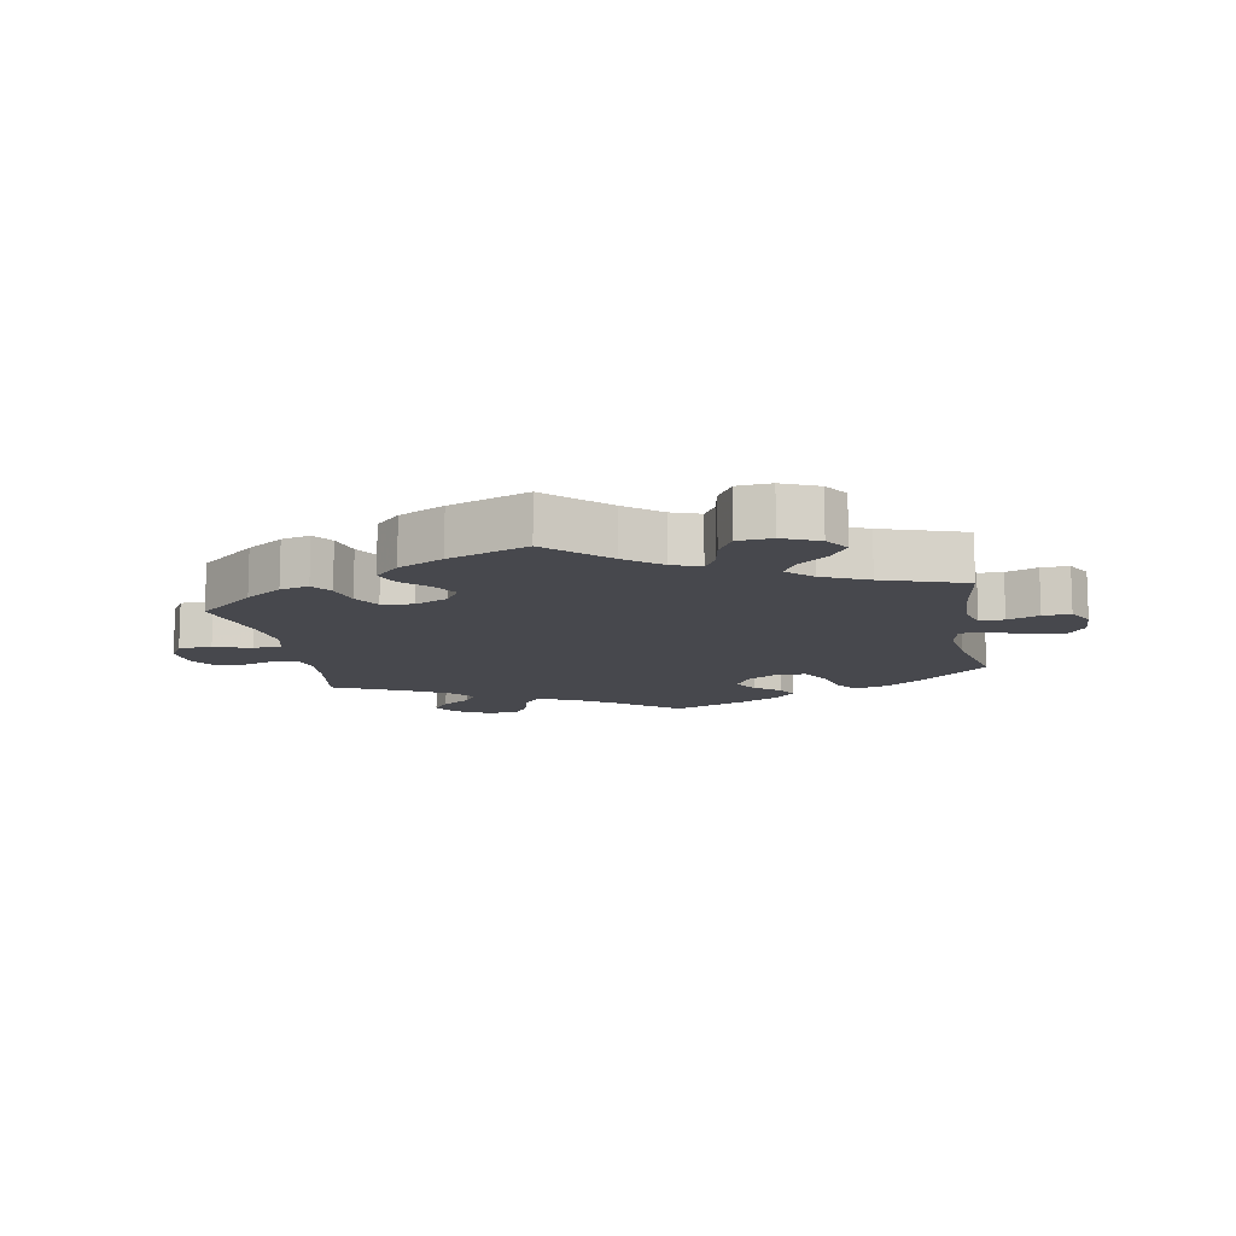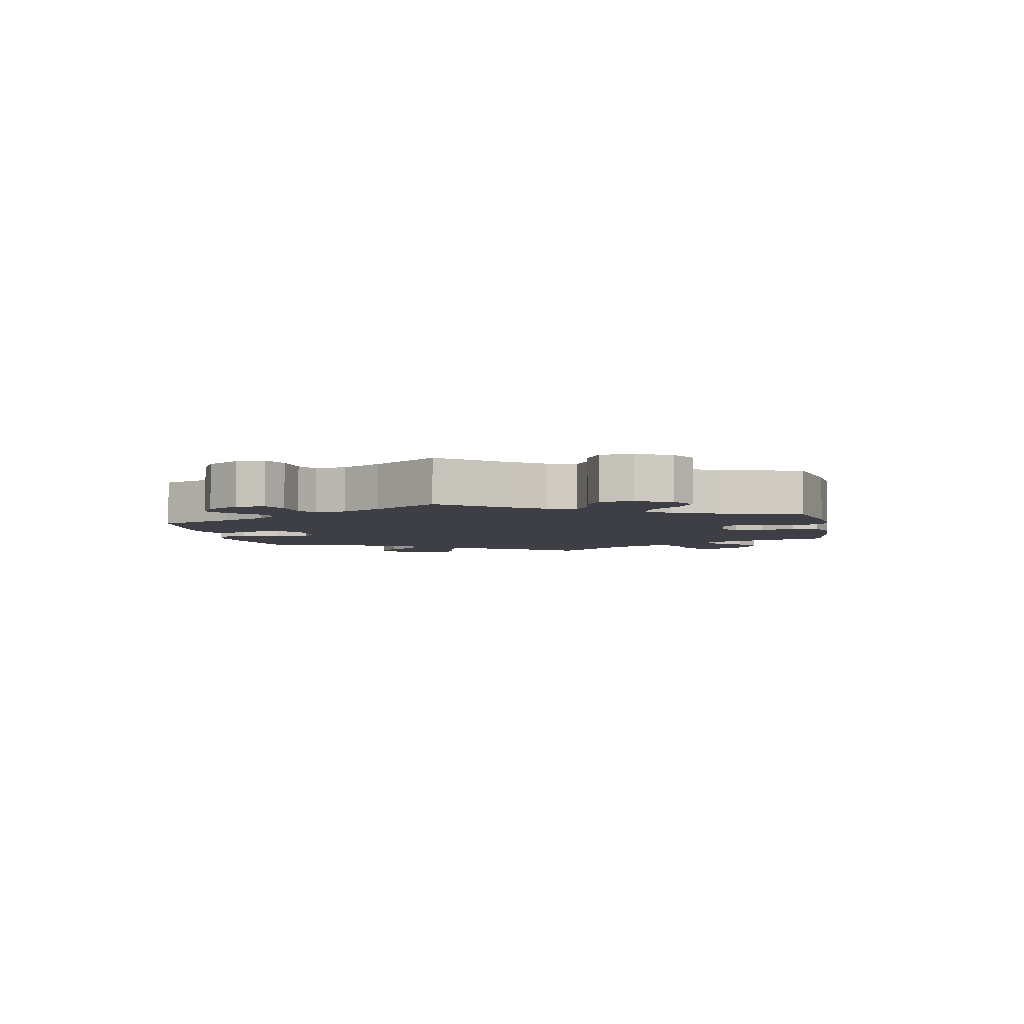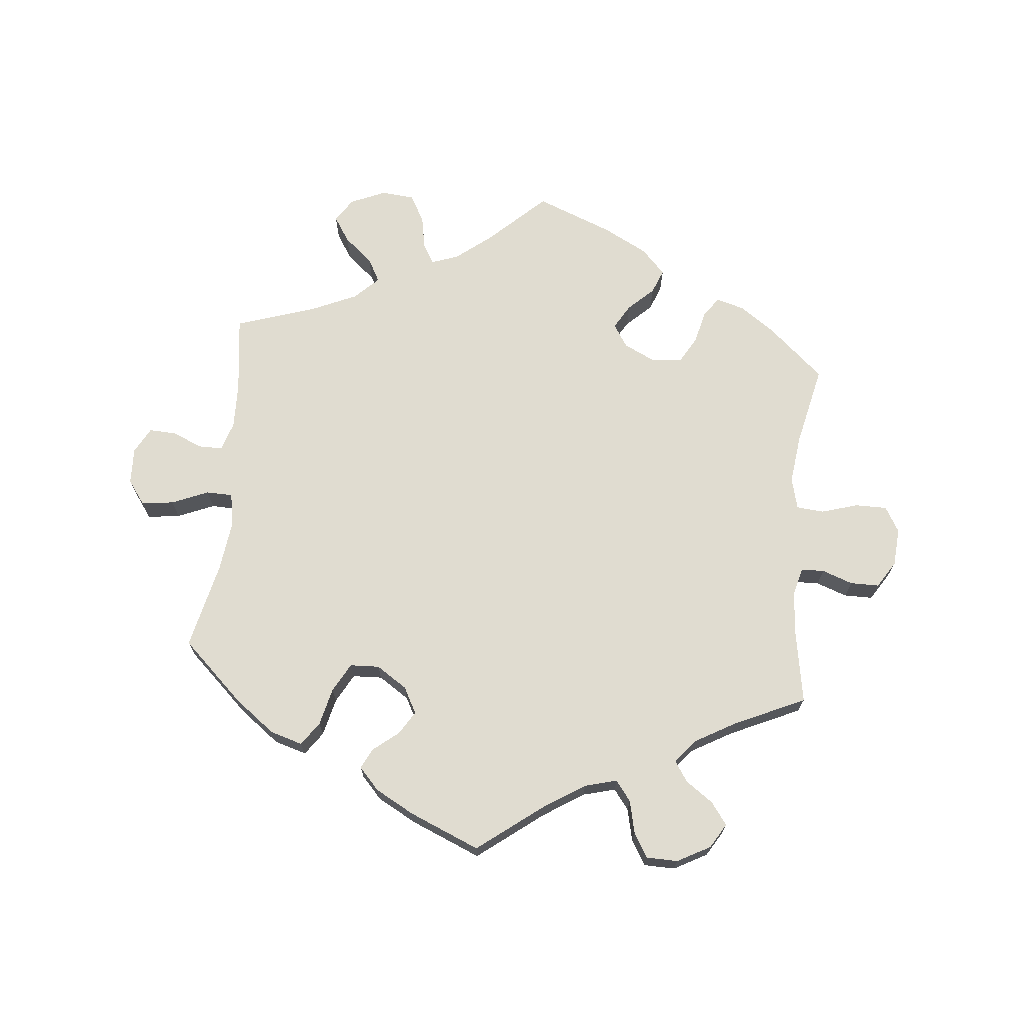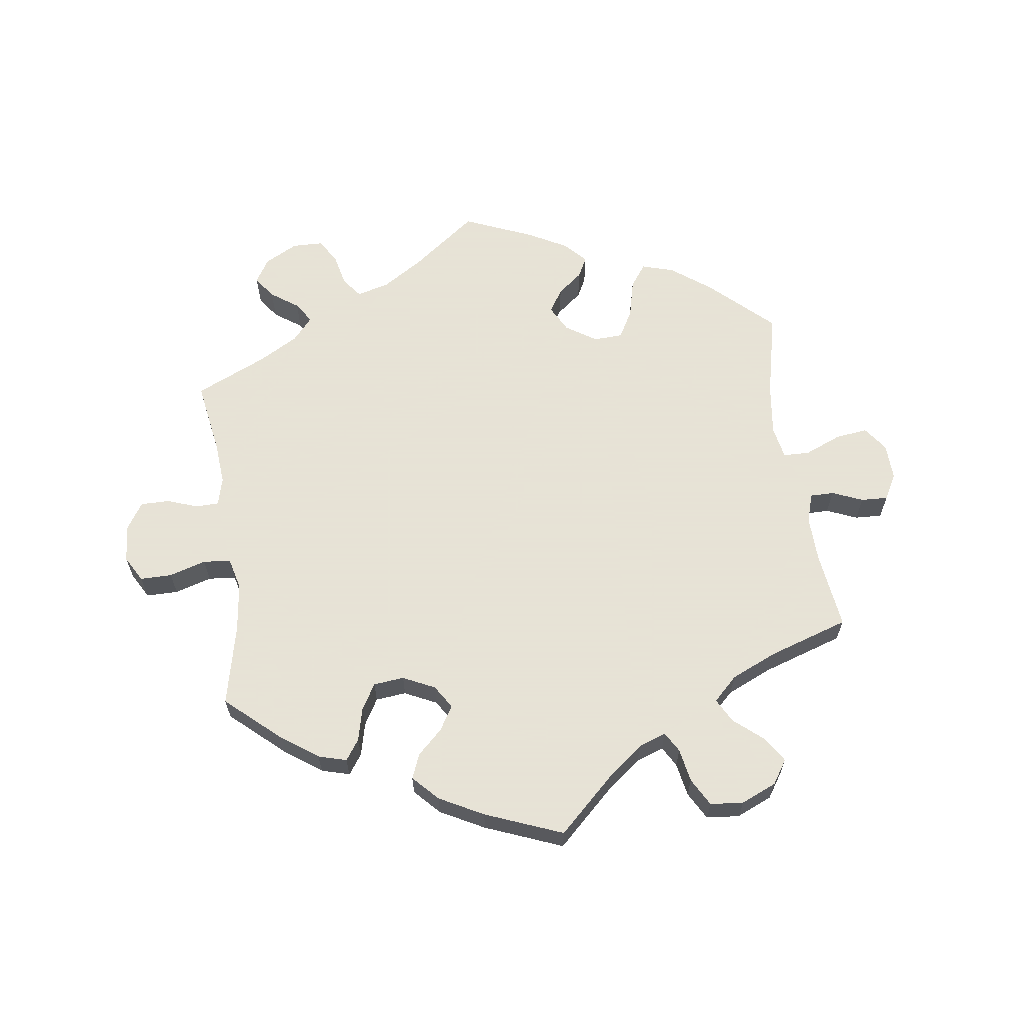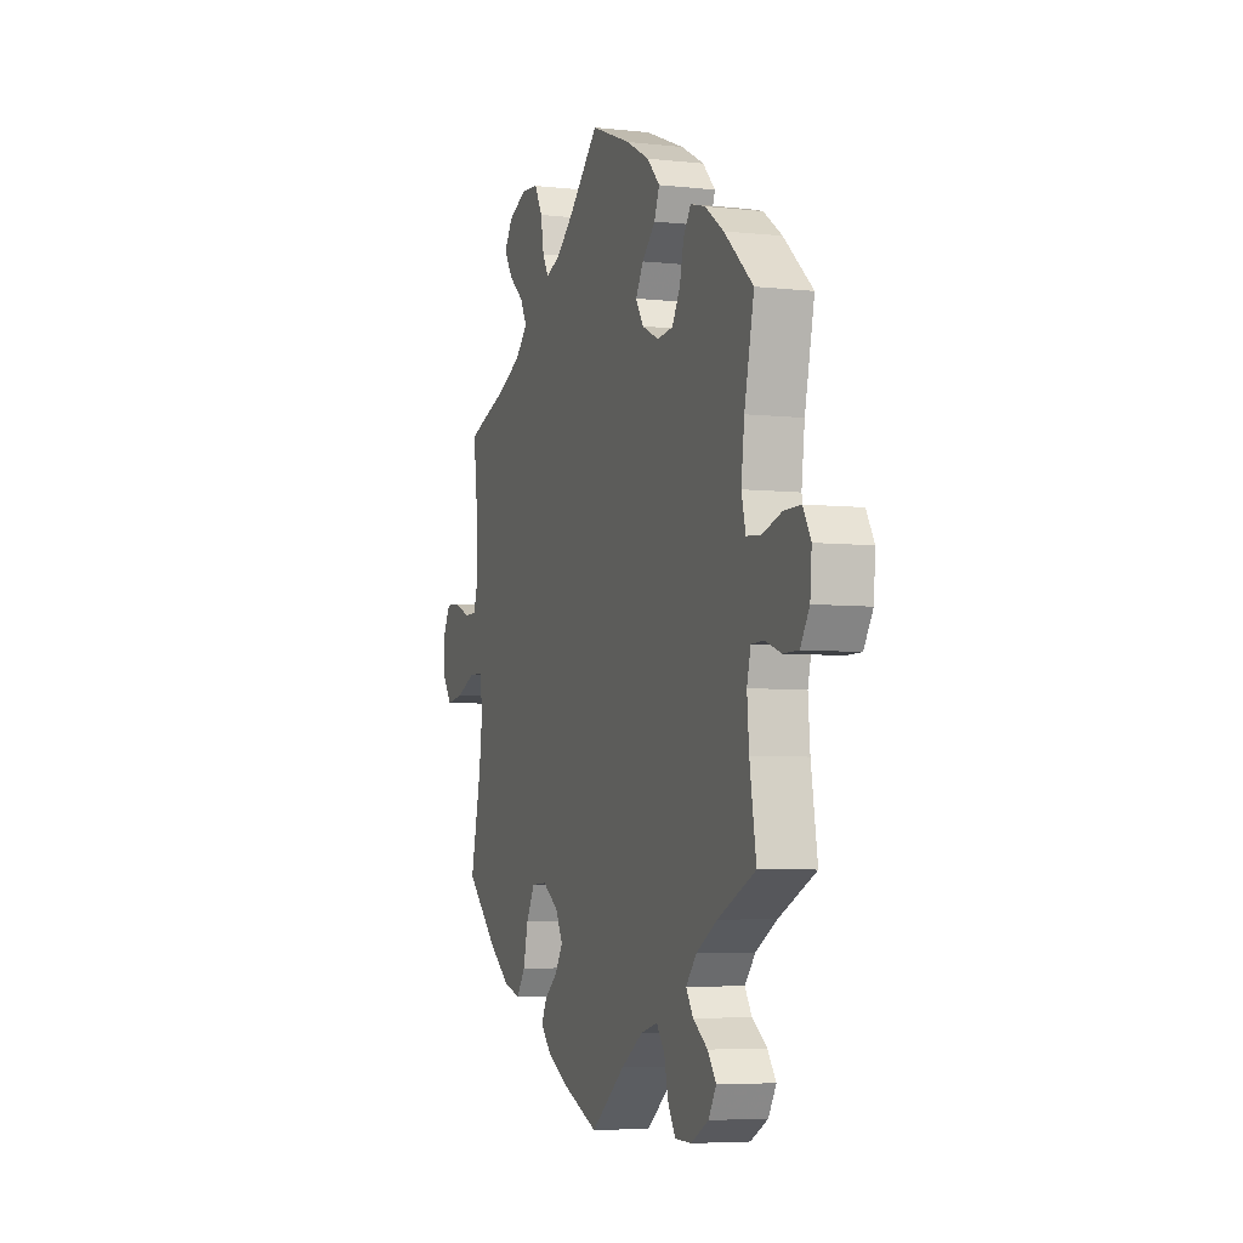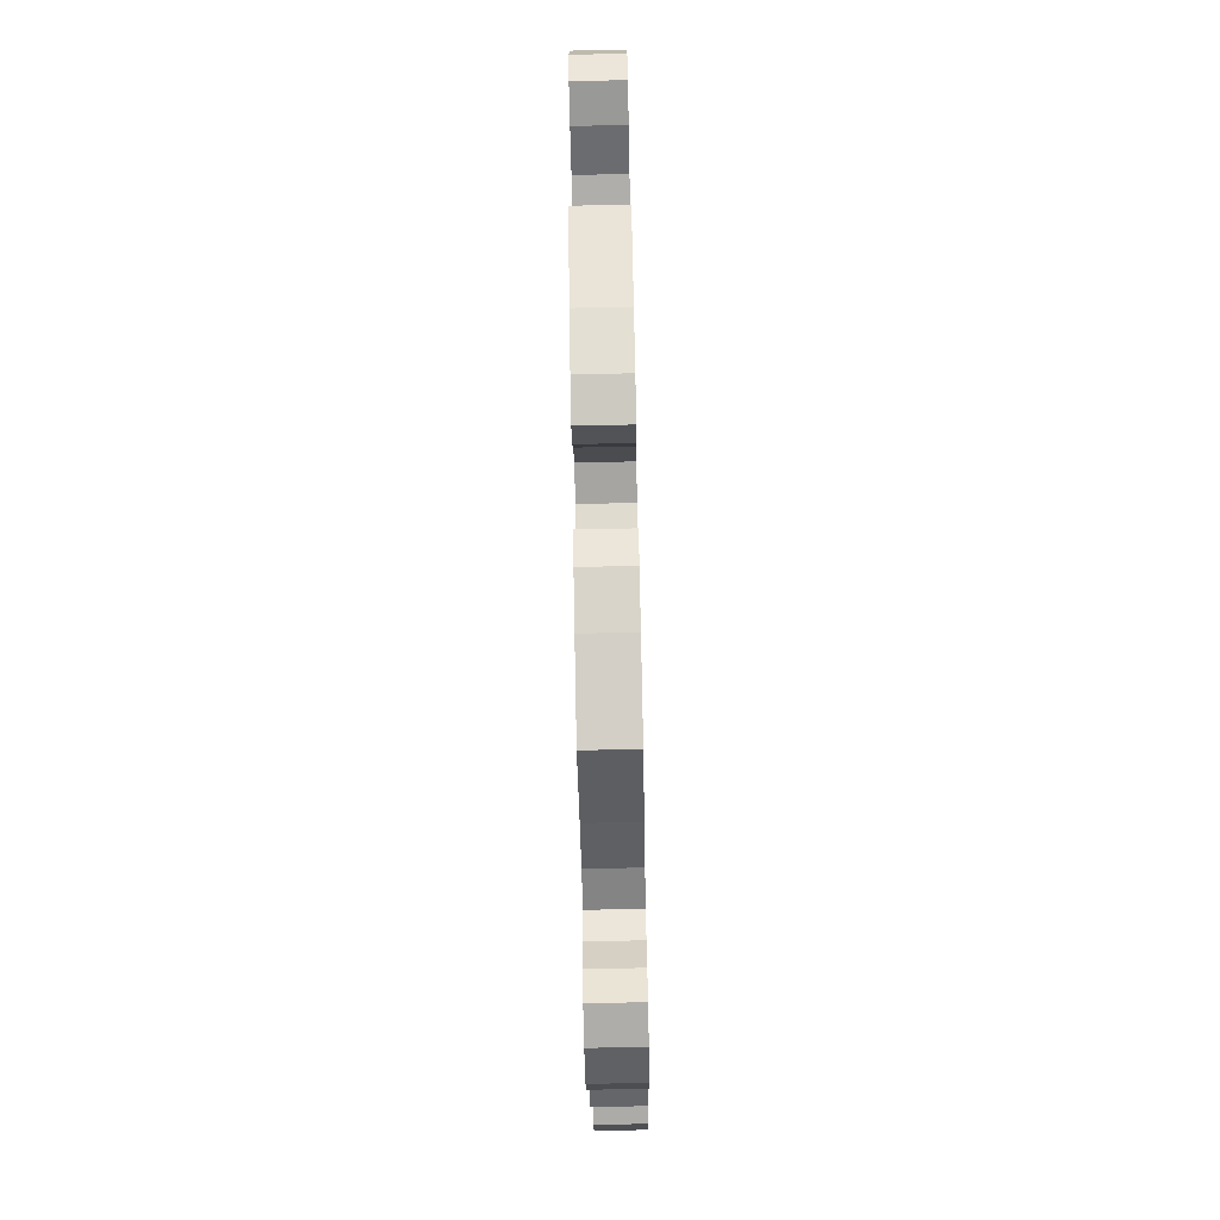
<metadata>
{"format":"obj","ext":"obj","renderer":"f3d","projection":"perspective","resolution":1024,"background":"white","views":[{"elev":-11.7,"azim":9.9,"up":"+Y"},{"elev":-4.4,"azim":-108.9,"up":"+Y"},{"elev":69.6,"azim":-174.5,"up":"+Y"},{"elev":62.8,"azim":-7.9,"up":"+Y"},{"elev":-5.4,"azim":-109.0,"up":"+Z"},{"elev":-76.3,"azim":91.2,"up":"+Z"}]}
</metadata>
<code>
v 0.436 0.07 -0.405
v -0.345 0.07 -0.472
v 0.129 0.07 -0.397
v -0.691 0.07 0.017
v -0.32 0.07 0.411
v -0.106 0.07 -0.539
v -0.667 0.07 0.059
v -0.18 0.07 0.412
v 0.318 0.07 -0.47
v 0 0.07 -0.62
v -0.39 0.07 -0.504
v 0.092 0.07 0.533
v 0.493 0.07 -0.083
v -0.251 0.07 -0.515
v -0.287 0.07 -0.608
v 0 0.07 0.62
v 0.153 0.07 -0.435
v -0.389 0.07 0.431
v 0.69 0.07 0.04
v 0.659 0.07 -0.06
v 0.195 0.07 0.471
v 0.537 0.07 -0.31
v -0.338 0.07 -0.609
v 0.249 0.07 0.604
v -0.126 0.07 0.57
v 0.292 0.07 0.424
v 0.537 0.07 0.31
v -0.307 0.07 0.357
v 0.276 0.07 -0.37
v -0.356 0.07 -0.4
v -0.237 0.07 0.491
v -0.221 0.07 0.451
v 0.371 0.07 -0.454
v 0.623 0.07 0.08
v -0.658 0.07 -0.089
v -0.18 0.07 0.334
v 0.405 0.07 0.353
v 0.178 0.07 -0.537
v 0.15 0.07 0.487
v -0.343 0.07 0.444
v 0.303 0.07 0.609
v 0.521 0.07 0.183
v 0.688 0.07 -0.02
v -0.537 0.07 -0.31
v -0.555 0.07 0.041
v 0.667 0.07 0.082
v -0.561 0.07 -0.071
v -0.282 0.07 0.314
v 0.331 0.07 0.386
v -0.537 0.07 0.31
v 0.194 0.07 -0.468
v -0.523 0.07 -0.072
v 0.313 0.07 0.463
v -0.198 0.07 0.532
v -0.615 0.07 0.059
v 0.503 0.07 -0.029
v -0.156 0.07 0.372
v -0.517 0.07 -0.19
v -0.611 0.07 -0.089
v -0.323 0.07 -0.438
v -0.511 0.07 -0.118
v 0.214 0.07 0.504
v -0.507 0.07 0.177
v 0.202 0.07 -0.321
v 0.606 0.07 -0.053
v 0.114 0.07 -0.572
v -0.226 0.07 -0.482
v 0.211 0.07 -0.501
v -0.497 0.07 0.097
v 0.534 0.07 0.059
v -0.173 0.07 -0.496
v 0.519 0.07 0.107
v -0.392 0.07 -0.58
v 0.25 0.07 -0.323
v -0.421 0.07 -0.363
v 0.224 0.07 0.559
v -0.263 0.07 -0.568
v 0.361 0.07 0.584
v 0.36 0.07 0.503
v -0.416 0.07 -0.54
v 0.573 0.07 0.059
v 0.291 0.07 -0.432
v 0.504 0.07 -0.168
v 0.152 0.07 -0.354
v 0.387 0.07 0.545
v -0.232 0.07 0.309
v -0.447 0.07 0.39
v 0.546 0.07 -0.028
v -0.51 0.07 0.045
v -0.686 0.07 -0.045
v 0.436 -0 -0.405
v -0.345 -0 -0.472
v 0.129 -0 -0.397
v -0.691 -0 0.017
v -0.32 -0 0.411
v -0.106 -0 -0.539
v -0.667 -0 0.059
v -0.18 -0 0.412
v 0.318 -0 -0.47
v 0 -0 -0.62
v -0.39 -0 -0.504
v 0.092 -0 0.533
v 0.493 -0 -0.083
v -0.251 -0 -0.515
v -0.287 -0 -0.608
v 0 -0 0.62
v 0.153 -0 -0.435
v -0.389 -0 0.431
v 0.69 -0 0.04
v 0.659 -0 -0.06
v 0.195 -0 0.471
v 0.537 -0 -0.31
v -0.338 -0 -0.609
v 0.249 -0 0.604
v -0.126 -0 0.57
v 0.292 -0 0.424
v 0.537 -0 0.31
v -0.307 -0 0.357
v 0.276 -0 -0.37
v -0.356 -0 -0.4
v -0.237 -0 0.491
v -0.221 -0 0.451
v 0.371 -0 -0.454
v 0.623 -0 0.08
v -0.658 -0 -0.089
v -0.18 -0 0.334
v 0.405 -0 0.353
v 0.178 -0 -0.537
v 0.15 -0 0.487
v -0.343 -0 0.444
v 0.303 -0 0.609
v 0.521 -0 0.183
v 0.688 -0 -0.02
v -0.537 -0 -0.31
v -0.555 -0 0.041
v 0.667 -0 0.082
v -0.561 -0 -0.071
v -0.282 -0 0.314
v 0.331 -0 0.386
v -0.537 -0 0.31
v 0.194 -0 -0.468
v -0.523 -0 -0.072
v 0.313 -0 0.463
v -0.198 -0 0.532
v -0.615 -0 0.059
v 0.503 -0 -0.029
v -0.156 -0 0.372
v -0.517 -0 -0.19
v -0.611 -0 -0.089
v -0.323 -0 -0.438
v -0.511 -0 -0.118
v 0.214 -0 0.504
v -0.507 -0 0.177
v 0.202 -0 -0.321
v 0.606 -0 -0.053
v 0.114 -0 -0.572
v -0.226 -0 -0.482
v 0.211 -0 -0.501
v -0.497 -0 0.097
v 0.534 -0 0.059
v -0.173 -0 -0.496
v 0.519 -0 0.107
v -0.392 -0 -0.58
v 0.25 -0 -0.323
v -0.421 -0 -0.363
v 0.224 -0 0.559
v -0.263 -0 -0.568
v 0.361 -0 0.584
v 0.36 -0 0.503
v -0.416 -0 -0.54
v 0.573 -0 0.059
v 0.291 -0 -0.432
v 0.504 -0 -0.168
v 0.152 -0 -0.354
v 0.387 -0 0.545
v -0.232 -0 0.309
v -0.447 -0 0.39
v 0.546 -0 -0.028
v -0.51 -0 0.045
v -0.686 -0 -0.045
f 75 44 58
f 30 75 58 61
f 60 30 61 52
f 73 80 11 2
f 73 2 60
f 23 73 60
f 14 77 15 23
f 67 14 23 60
f 71 67 60 52
f 38 66 10 6
f 38 6 71 52
f 17 51 68 38
f 3 17 38 52
f 33 9 82 29
f 33 29 74
f 83 22 1 33
f 13 83 33 74
f 56 13 74 64
f 43 20 65 88
f 43 88 56
f 19 43 56
f 81 34 46 19
f 70 81 19 56
f 72 70 56 64
f 37 27 42
f 49 37 42 72
f 26 49 72 64
f 78 85 79 53
f 78 53 26
f 41 78 26
f 62 76 24 41
f 21 62 41 26
f 39 21 26 64
f 54 25 16 12
f 8 32 31 54
f 57 8 54 12
f 36 57 12 39
f 18 40 5 28
f 18 28 48
f 63 50 87 18
f 69 63 18 48
f 89 69 48 86
f 4 7 55 45
f 4 45 89
f 90 4 89
f 47 59 35 90
f 52 47 90 89
f 84 3 52 89
f 36 39 64 84
f 89 86 36 84
f 148 134 165
f 151 148 165 120
f 142 151 120 150
f 92 101 170 163
f 150 92 163
f 150 163 113
f 113 105 167 104
f 150 113 104 157
f 142 150 157 161
f 96 100 156 128
f 142 161 96 128
f 128 158 141 107
f 142 128 107 93
f 119 172 99 123
f 164 119 123
f 123 91 112 173
f 164 123 173 103
f 154 164 103 146
f 178 155 110 133
f 146 178 133
f 146 133 109
f 109 136 124 171
f 146 109 171 160
f 154 146 160 162
f 132 117 127
f 162 132 127 139
f 154 162 139 116
f 143 169 175 168
f 116 143 168
f 116 168 131
f 131 114 166 152
f 116 131 152 111
f 154 116 111 129
f 102 106 115 144
f 144 121 122 98
f 102 144 98 147
f 129 102 147 126
f 118 95 130 108
f 138 118 108
f 108 177 140 153
f 138 108 153 159
f 176 138 159 179
f 135 145 97 94
f 179 135 94
f 179 94 180
f 180 125 149 137
f 179 180 137 142
f 179 142 93 174
f 174 154 129 126
f 174 126 176 179
f 58 148 151 61
f 61 151 142 52
f 52 142 137 47
f 47 137 149 59
f 59 149 125 35
f 35 125 180 90
f 90 180 94 4
f 4 94 97 7
f 7 97 145 55
f 55 145 135 45
f 45 135 179 89
f 89 179 159 69
f 69 159 153 63
f 63 153 140 50
f 50 140 177 87
f 87 177 108 18
f 18 108 130 40
f 40 130 95 5
f 5 95 118 28
f 28 118 138 48
f 48 138 176 86
f 86 176 126 36
f 36 126 147 57
f 57 147 98 8
f 8 98 122 32
f 32 122 121 31
f 31 121 144 54
f 54 144 115 25
f 25 115 106 16
f 16 106 102 12
f 12 102 129 39
f 39 129 111 21
f 21 111 152 62
f 62 152 166 76
f 76 166 114 24
f 24 114 131 41
f 41 131 168 78
f 78 168 175 85
f 85 175 169 79
f 79 169 143 53
f 53 143 116 26
f 26 116 139 49
f 49 139 127 37
f 37 127 117 27
f 27 117 132 42
f 42 132 162 72
f 72 162 160 70
f 70 160 171 81
f 81 171 124 34
f 34 124 136 46
f 46 136 109 19
f 19 109 133 43
f 43 133 110 20
f 20 110 155 65
f 65 155 178 88
f 88 178 146 56
f 56 146 103 13
f 13 103 173 83
f 83 173 112 22
f 22 112 91 1
f 1 91 123 33
f 33 123 99 9
f 9 99 172 82
f 82 172 119 29
f 29 119 164 74
f 74 164 154 64
f 64 154 174 84
f 84 174 93 3
f 3 93 107 17
f 17 107 141 51
f 51 141 158 68
f 68 158 128 38
f 38 128 156 66
f 66 156 100 10
f 10 100 96 6
f 6 96 161 71
f 71 161 157 67
f 67 157 104 14
f 14 104 167 77
f 77 167 105 15
f 15 105 113 23
f 23 113 163 73
f 73 163 170 80
f 80 170 101 11
f 11 101 92 2
f 2 92 150 60
f 60 150 120 30
f 30 120 165 75
f 75 165 134 44
f 44 134 148 58

</code>
